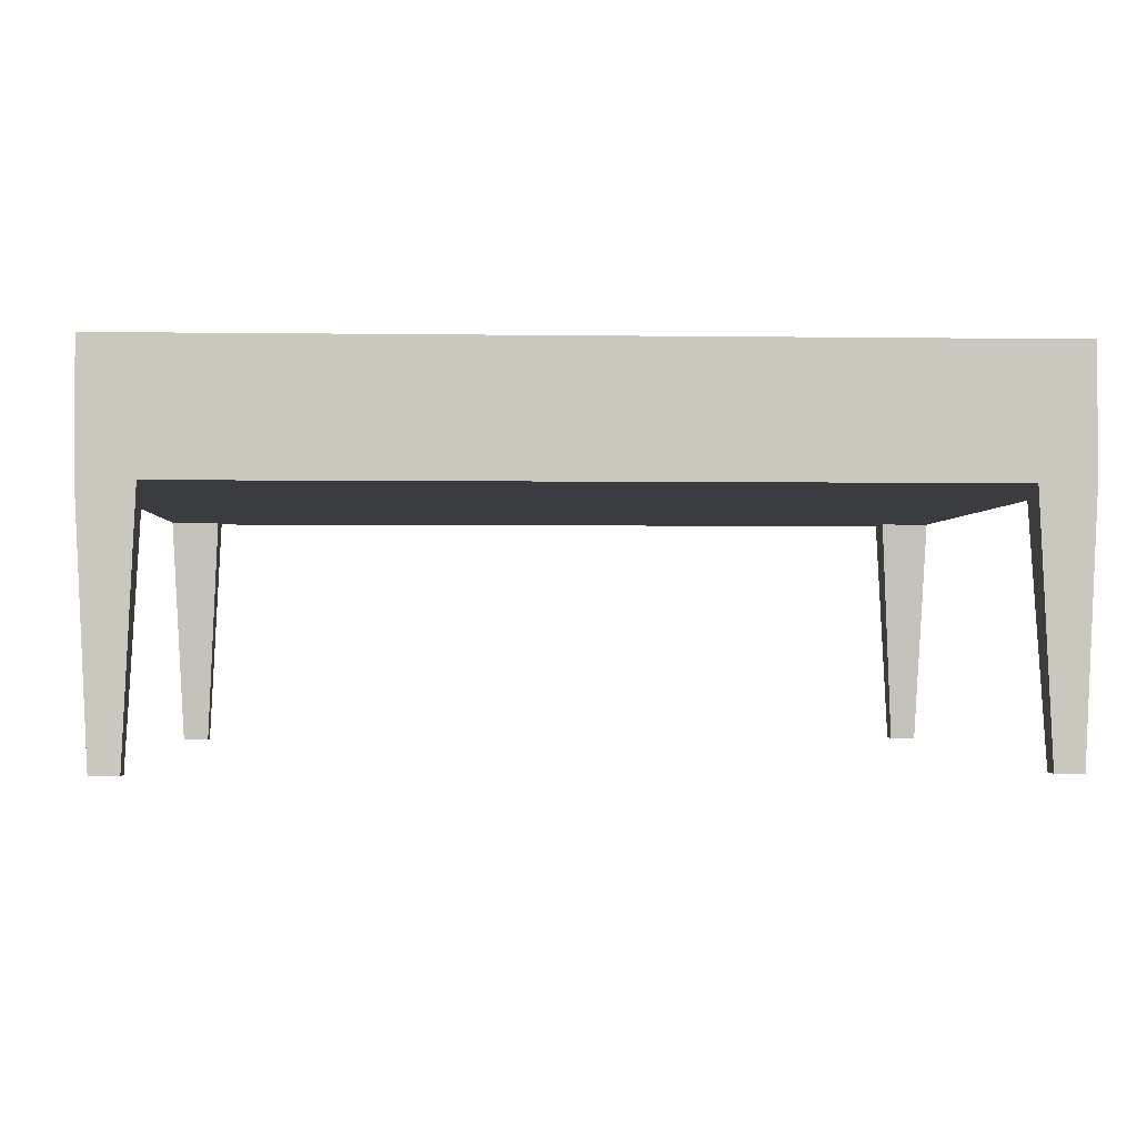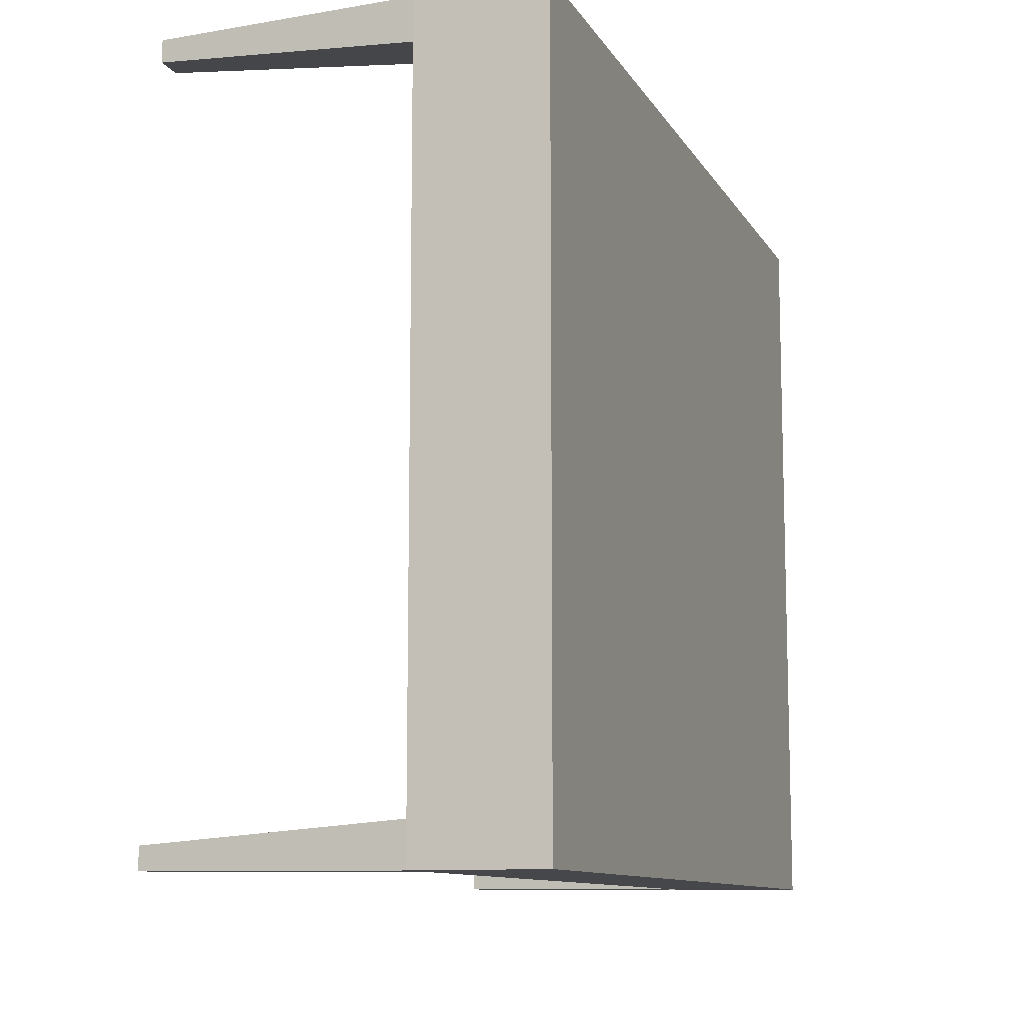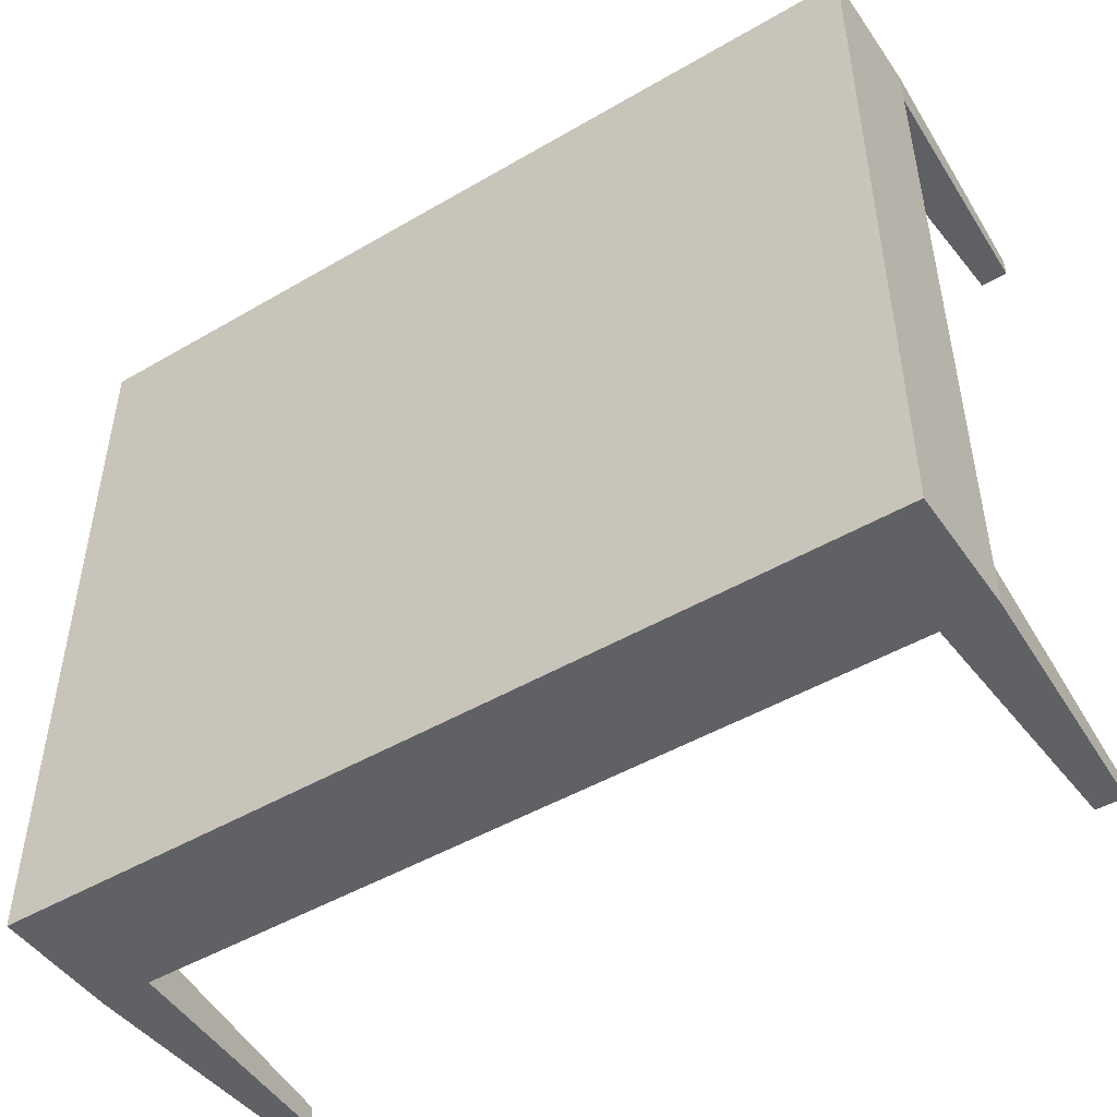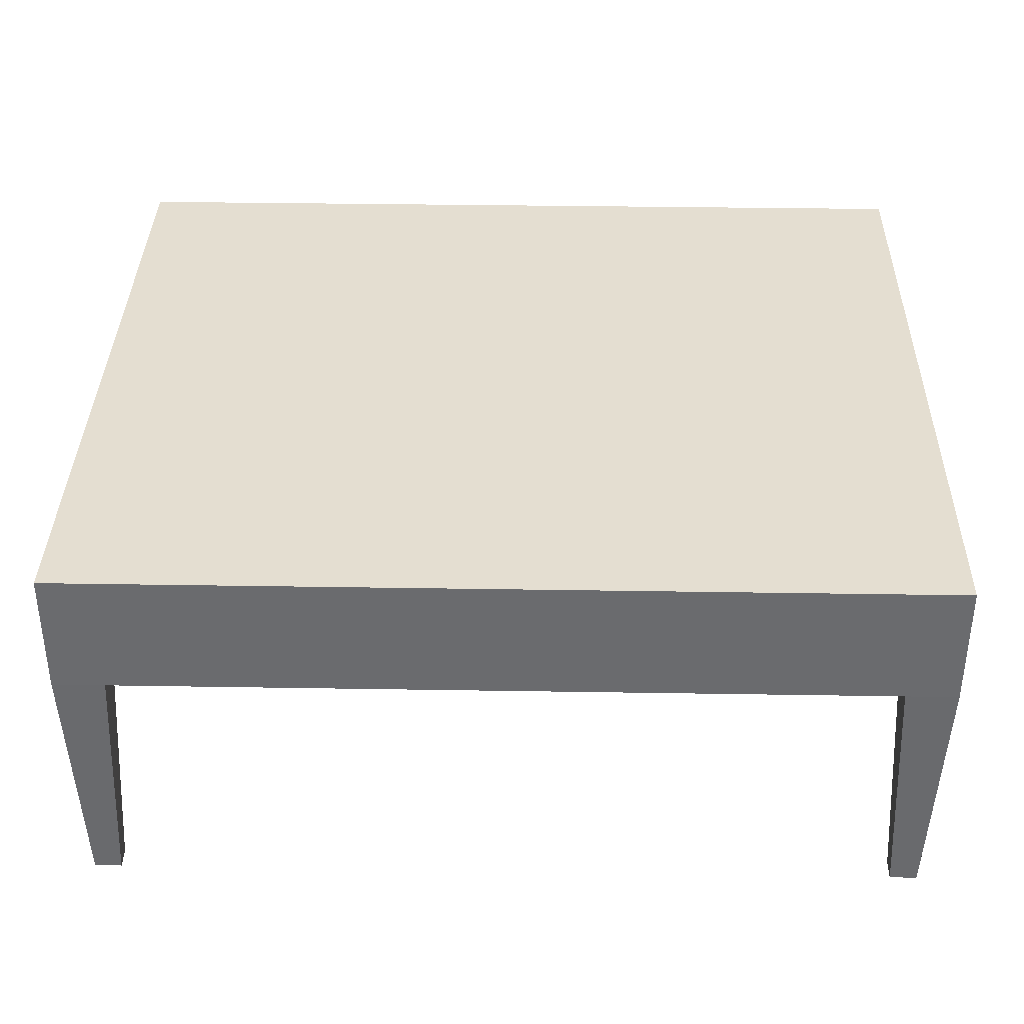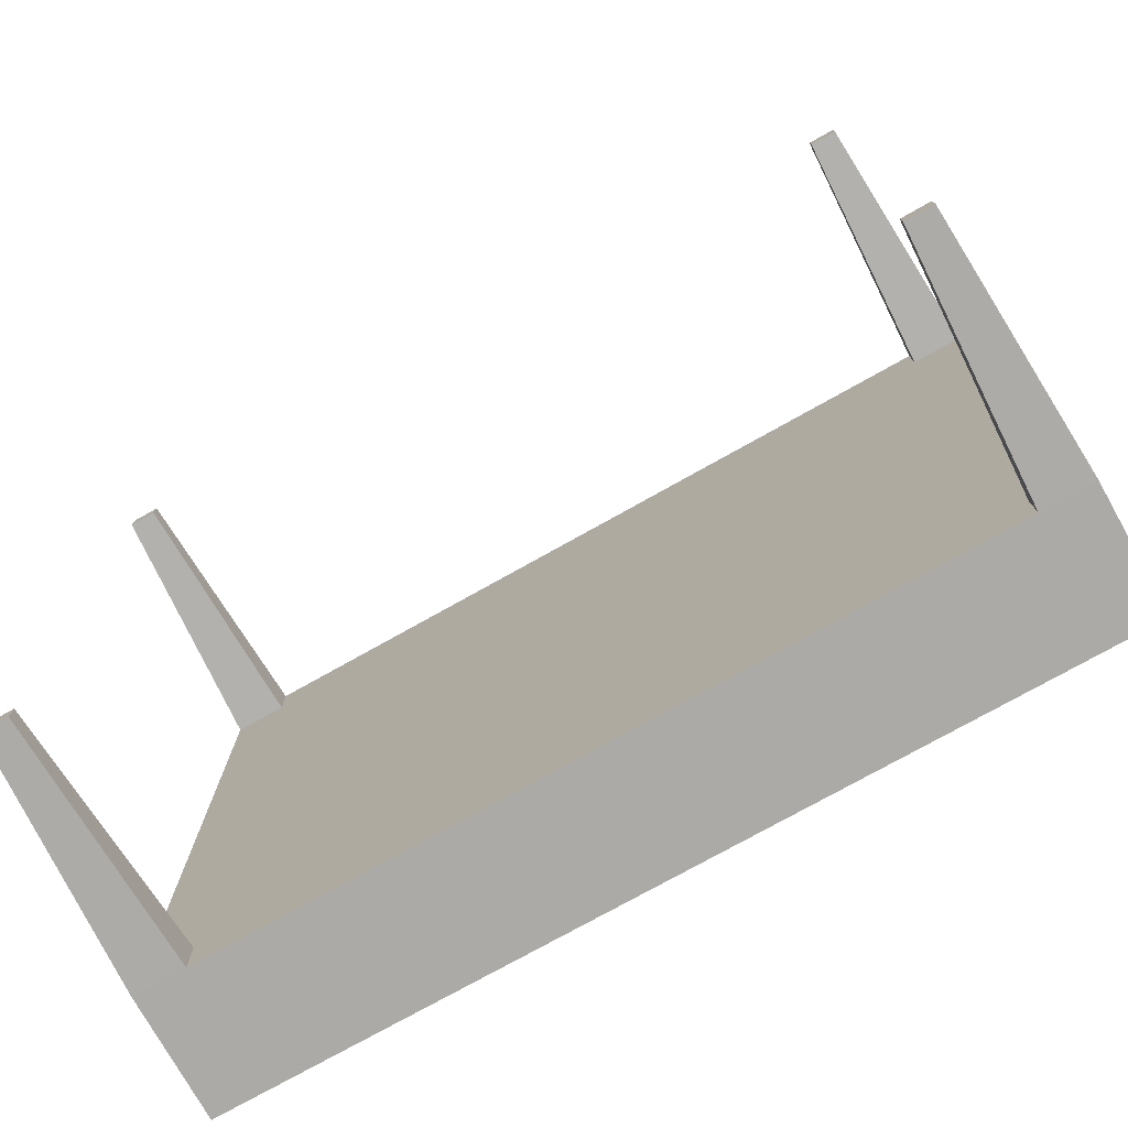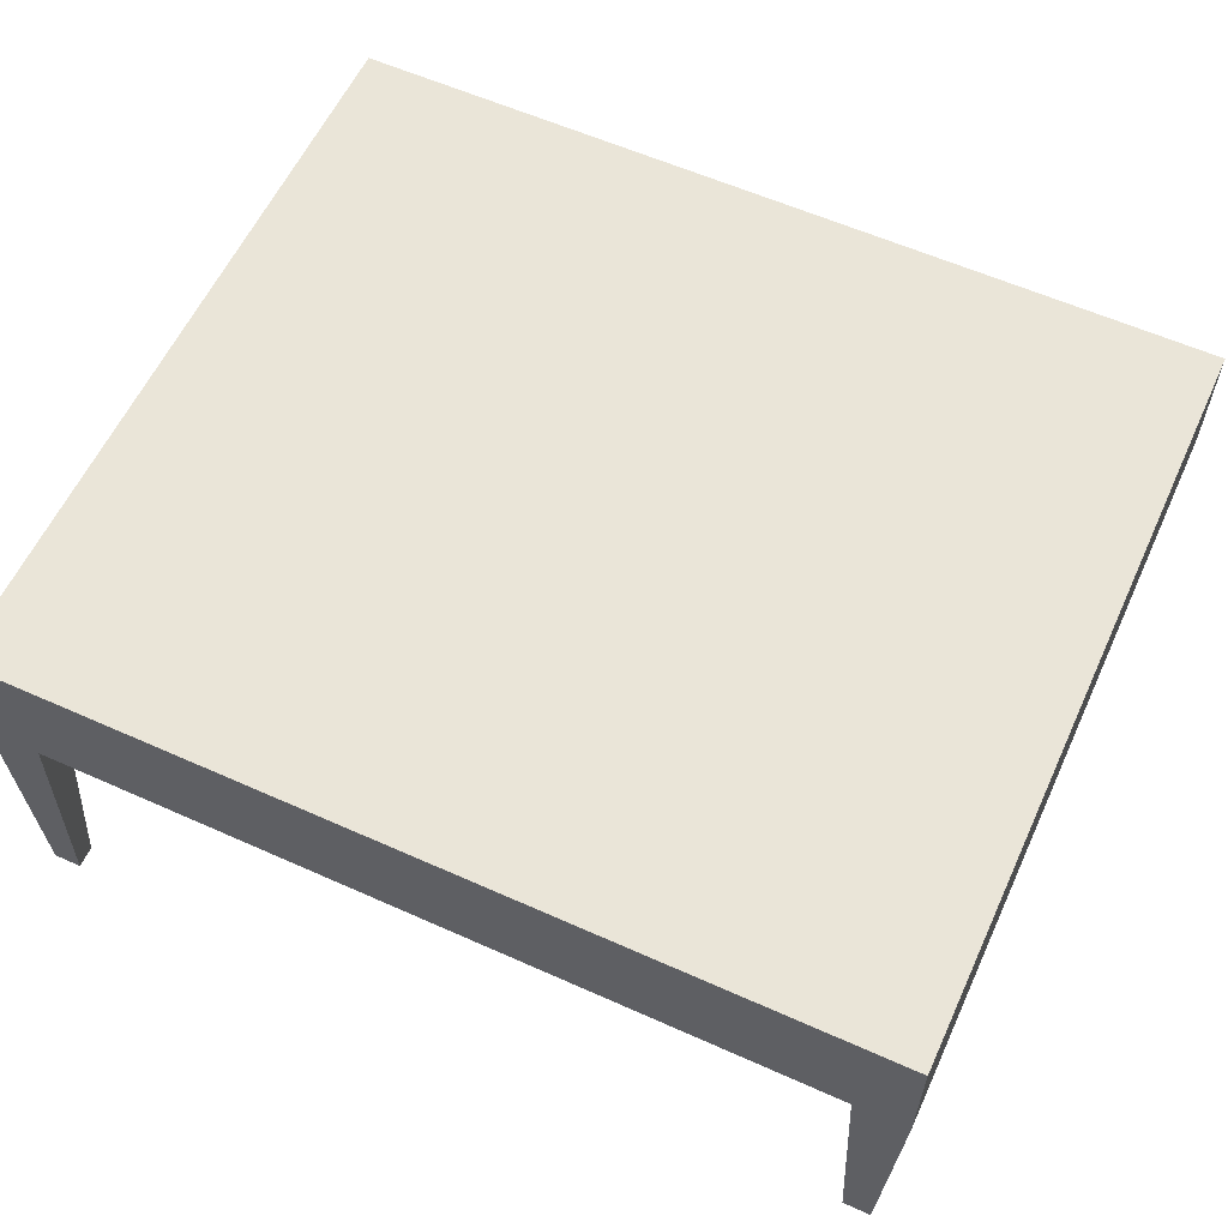
<metadata>
{"format":"obj","ext":"obj","renderer":"f3d","projection":"perspective","resolution":1024,"background":"white","views":[{"elev":-1.8,"azim":176.9,"up":"+Y"},{"elev":-10.5,"azim":109.3,"up":"+Z"},{"elev":-48.0,"azim":-146.8,"up":"+Z"},{"elev":36.4,"azim":1.2,"up":"+Y"},{"elev":-76.0,"azim":29.3,"up":"+Z"},{"elev":59.3,"azim":24.7,"up":"+Y"}]}
</metadata>
<code>
v 0.361 0.1719 -0
v 0.361 0.1719 0.3094
v 0.361 0.06871 0.3094
v 0 0.1719 0.3094
v 0.318 0.06871 0.3094
v 0.361 0.06871 0.2751
v 0 0.1719 -0.3094
v 0 0.06871 0.3094
v 0.3559 -0.03437 0.3085
v 0.361 0.06871 -0
v 0.361 0.1719 -0.3094
v -0.361 0.1719 -0
v -0.318 0.06871 0.3094
v 0.318 0.06871 0.2751
v 0.3231 -0.03437 0.3085
v 0.3559 -0.03437 0.2826
v 0.361 0.06871 -0.3094
v -0.361 0.1719 -0.3094
v -0.361 0.1719 0.3094
v -0.361 0.06871 0.3094
v -0.318 0.06871 0.2751
v 0.3508 -0.1374 0.3077
v 0.361 0.06871 -0.2751
v 0.318 0.06871 -0.3094
v 0 0.06871 -0.3094
v -0.361 0.06871 -0.3094
v -0.3559 -0.03437 0.3085
v -0.361 0.06871 0.2751
v -0.361 0.06871 -0
v -0.3231 -0.03437 0.3085
v 0.3231 -0.03437 0.2826
v 0.3282 -0.1374 0.3077
v 0.318 0.06871 -0.2751
v 0.3508 -0.1374 0.29
v 0.3559 -0.03437 -0.3085
v -0.318 0.06871 -0.3094
v -0.3559 -0.03437 0.2826
v -0.3231 -0.03437 0.2826
v 0.3282 -0.1374 0.29
v 0.3559 -0.03437 -0.2826
v 0.3231 -0.03437 -0.3085
v -0.318 0.06871 -0.2751
v -0.361 0.06871 -0.2751
v -0.3559 -0.03437 -0.3085
v -0.3508 -0.1374 0.3077
v -0.3282 -0.1374 0.29
v 0.3231 -0.03437 -0.2826
v 0.3508 -0.1374 -0.3077
v -0.3231 -0.03437 -0.3085
v -0.3282 -0.1374 0.3077
v 0.3282 -0.1374 -0.29
v 0.3508 -0.1374 -0.29
v 0.3282 -0.1374 -0.3077
v -0.3559 -0.03437 -0.2826
v -0.3231 -0.03437 -0.2826
v -0.3508 -0.1374 -0.3077
v -0.3508 -0.1374 0.29
v -0.3282 -0.1374 -0.29
v -0.3282 -0.1374 -0.3077
v -0.3508 -0.1374 -0.29
g mesh1_mesh1-geometry
f 1 2 3
f 1 4 2
f 2 5 3
f 6 1 3
f 1 7 4
f 4 8 2
f 5 2 8
f 5 9 3
f 3 5 6
f 1 6 10
f 6 3 9
f 11 7 1
f 7 12 4
f 4 13 8
f 5 8 14
f 5 15 9
f 6 14 5
f 14 10 6
f 11 1 10
f 6 9 16
f 11 17 7
f 7 18 12
f 4 12 19
f 13 4 20
f 21 8 13
f 10 14 8
f 14 15 5
f 15 22 9
f 6 16 14
f 23 11 10
f 16 9 22
f 11 23 17
f 24 7 17
f 7 25 18
f 26 12 18
f 12 20 19
f 19 20 4
f 20 27 13
f 13 20 28
f 21 29 8
f 13 28 21
f 21 13 30
f 10 8 25
f 14 31 15
f 15 32 22
f 14 16 31
f 10 33 23
f 16 22 34
f 17 23 35
f 23 24 17
f 7 24 25
f 17 35 24
f 36 18 25
f 26 29 12
f 18 36 26
f 12 28 20
f 28 27 20
f 13 27 30
f 29 21 28
f 8 29 25
f 21 37 28
f 21 30 38
f 25 33 10
f 31 39 15
f 39 32 15
f 22 32 39
f 16 39 31
f 33 40 23
f 23 33 24
f 22 39 34
f 16 34 39
f 35 23 40
f 33 25 24
f 24 35 41
f 25 42 36
f 29 26 43
f 28 12 29
f 36 44 26
f 36 43 26
f 28 37 27
f 27 45 30
f 29 42 25
f 21 38 37
f 38 30 46
f 33 47 40
f 24 41 33
f 35 40 48
f 35 48 41
f 36 43 42
f 36 42 49
f 26 44 43
f 42 29 43
f 36 49 44
f 37 45 27
f 30 45 50
f 38 46 37
f 46 30 50
f 41 47 33
f 47 51 40
f 48 40 52
f 41 48 53
f 43 54 42
f 49 42 55
f 44 54 43
f 49 56 44
f 37 57 45
f 50 45 46
f 37 46 57
f 41 51 47
f 40 51 52
f 52 51 48
f 48 51 53
f 41 53 51
f 42 54 55
f 49 55 58
f 44 56 54
f 49 59 56
f 46 45 57
f 54 58 55
f 49 58 59
f 56 60 54
f 58 56 59
f 54 60 58
f 58 60 56
g mesh1_mesh1-geometry
f 3 2 1
f 2 4 1
f 3 5 2
f 3 1 6
f 4 7 1
f 2 8 4
f 8 2 5
f 3 9 5
f 6 5 3
f 10 6 1
f 9 3 6
f 1 7 11
f 4 12 7
f 8 13 4
f 14 8 5
f 9 15 5
f 5 14 6
f 6 10 14
f 10 1 11
f 16 9 6
f 7 17 11
f 12 18 7
f 19 12 4
f 20 4 13
f 13 8 21
f 8 14 10
f 5 15 14
f 9 22 15
f 14 16 6
f 10 11 23
f 22 9 16
f 17 23 11
f 17 7 24
f 18 25 7
f 18 12 26
f 19 20 12
f 4 20 19
f 13 27 20
f 28 20 13
f 8 29 21
f 21 28 13
f 30 13 21
f 25 8 10
f 15 31 14
f 22 32 15
f 31 16 14
f 23 33 10
f 34 22 16
f 35 23 17
f 17 24 23
f 25 24 7
f 24 35 17
f 25 18 36
f 12 29 26
f 26 36 18
f 20 28 12
f 20 27 28
f 30 27 13
f 28 21 29
f 25 29 8
f 28 37 21
f 38 30 21
f 10 33 25
f 15 39 31
f 15 32 39
f 39 32 22
f 31 39 16
f 23 40 33
f 24 33 23
f 34 39 22
f 39 34 16
f 40 23 35
f 24 25 33
f 41 35 24
f 36 42 25
f 43 26 29
f 29 12 28
f 26 44 36
f 26 43 36
f 27 37 28
f 30 45 27
f 25 42 29
f 37 38 21
f 46 30 38
f 40 47 33
f 33 41 24
f 48 40 35
f 41 48 35
f 42 43 36
f 49 42 36
f 43 44 26
f 43 29 42
f 44 49 36
f 27 45 37
f 50 45 30
f 37 46 38
f 50 30 46
f 33 47 41
f 40 51 47
f 52 40 48
f 53 48 41
f 42 54 43
f 55 42 49
f 43 54 44
f 44 56 49
f 45 57 37
f 46 45 50
f 57 46 37
f 47 51 41
f 52 51 40
f 48 51 52
f 53 51 48
f 51 53 41
f 55 54 42
f 58 55 49
f 54 56 44
f 56 59 49
f 57 45 46
f 55 58 54
f 59 58 49
f 54 60 56
f 59 56 58
f 58 60 54
f 56 60 58

</code>
